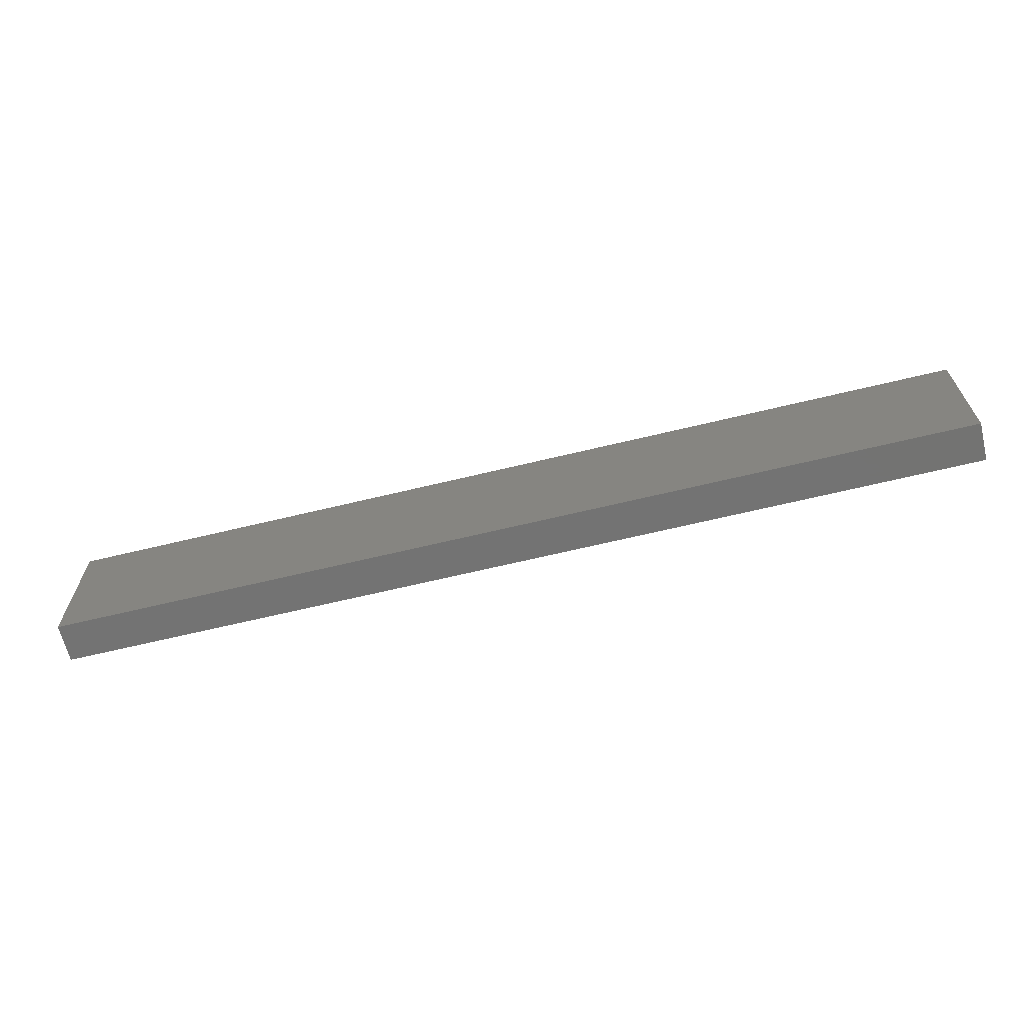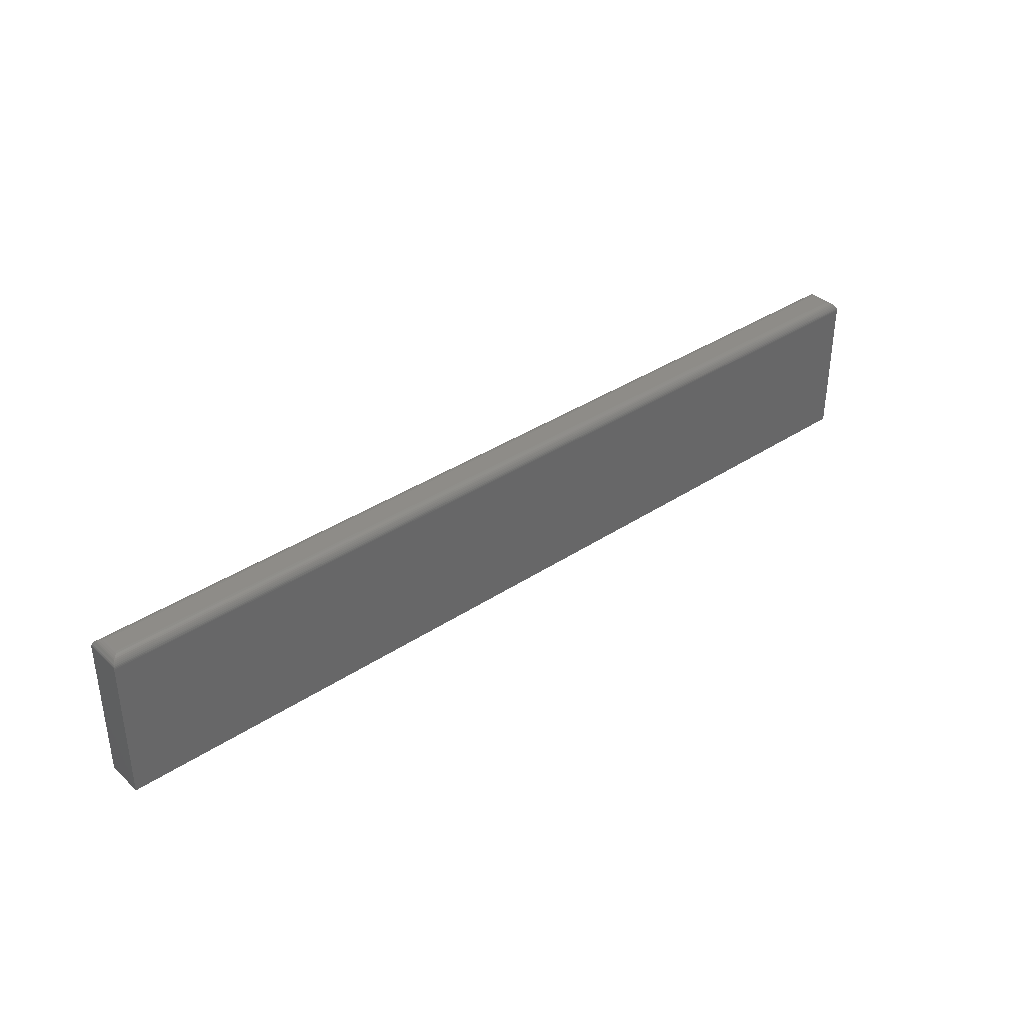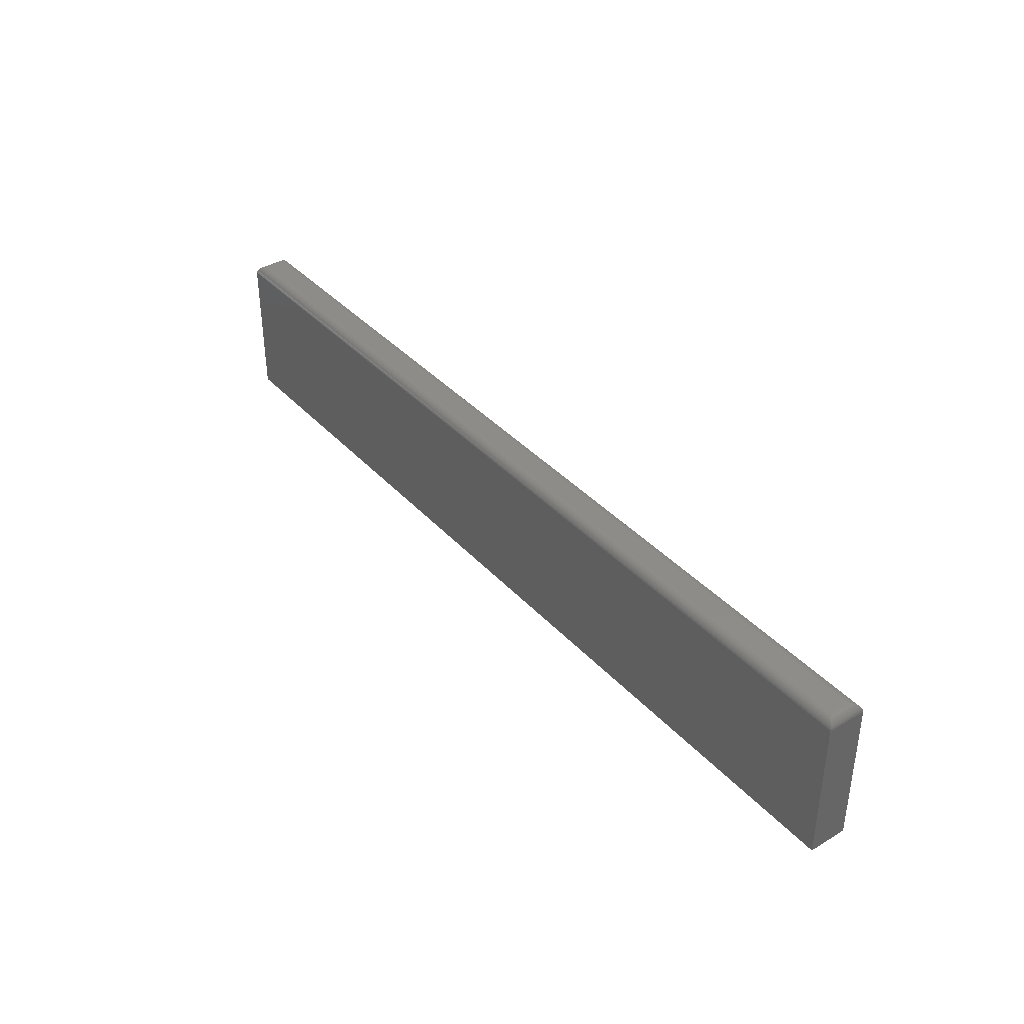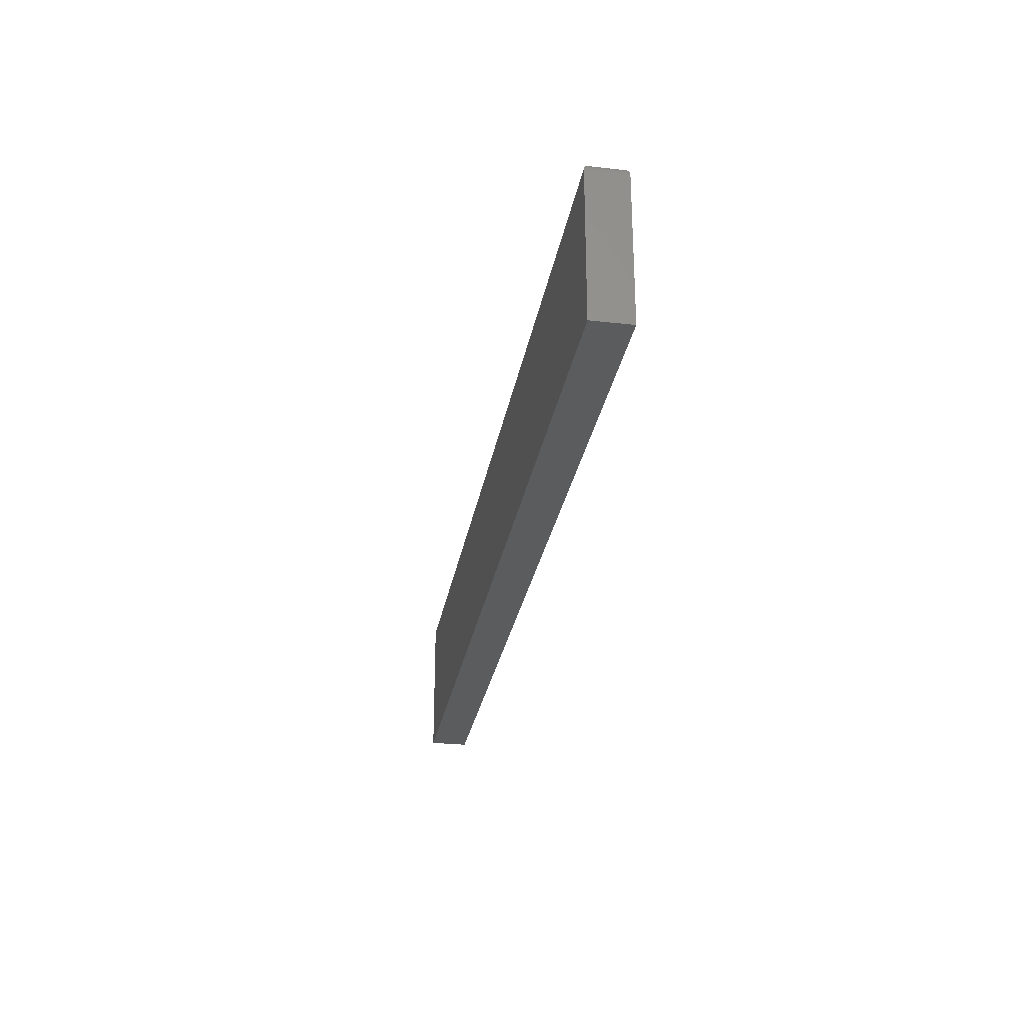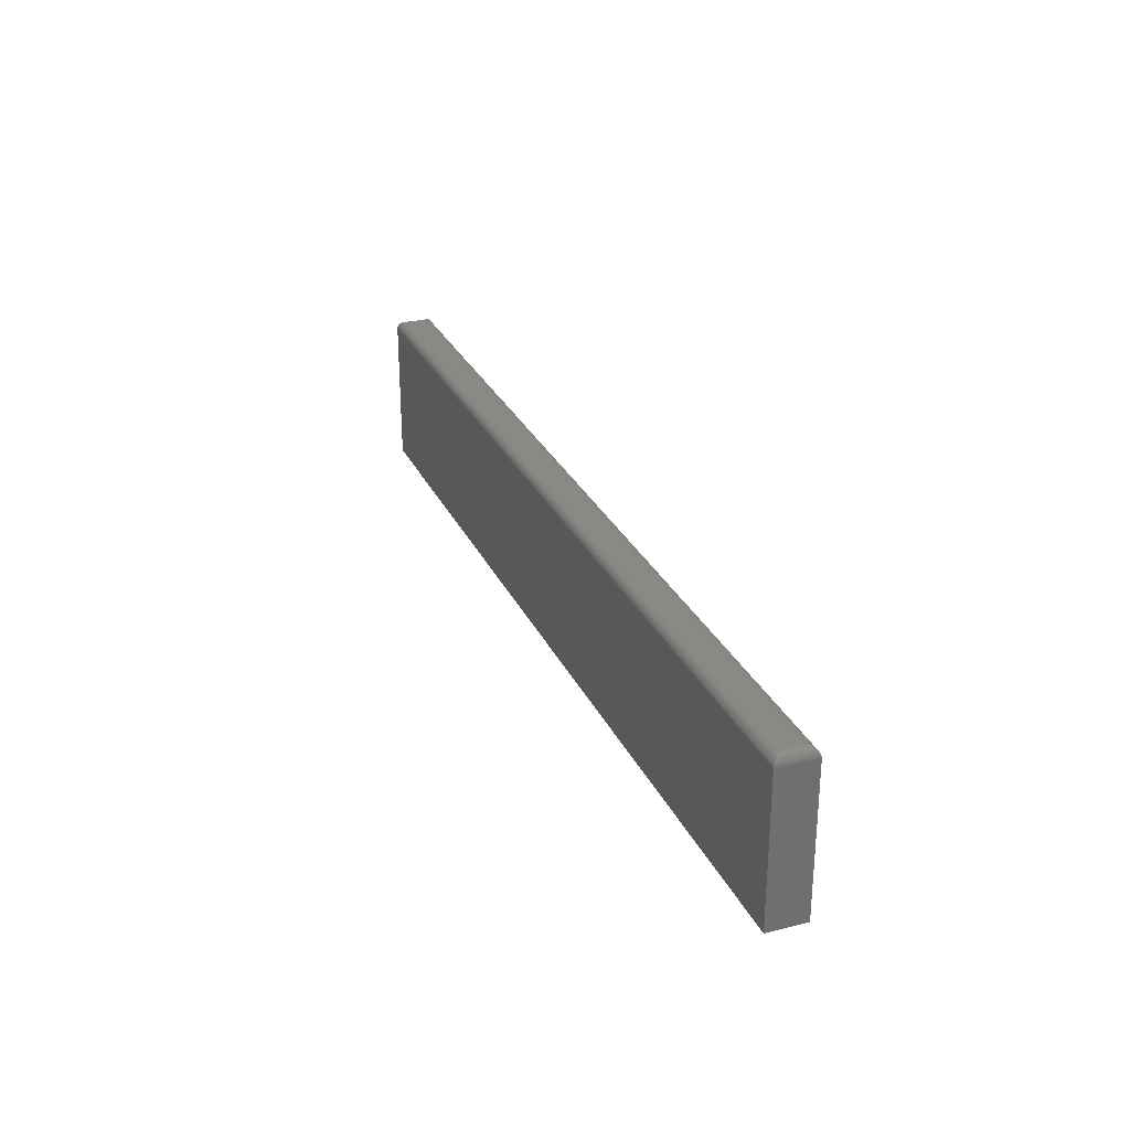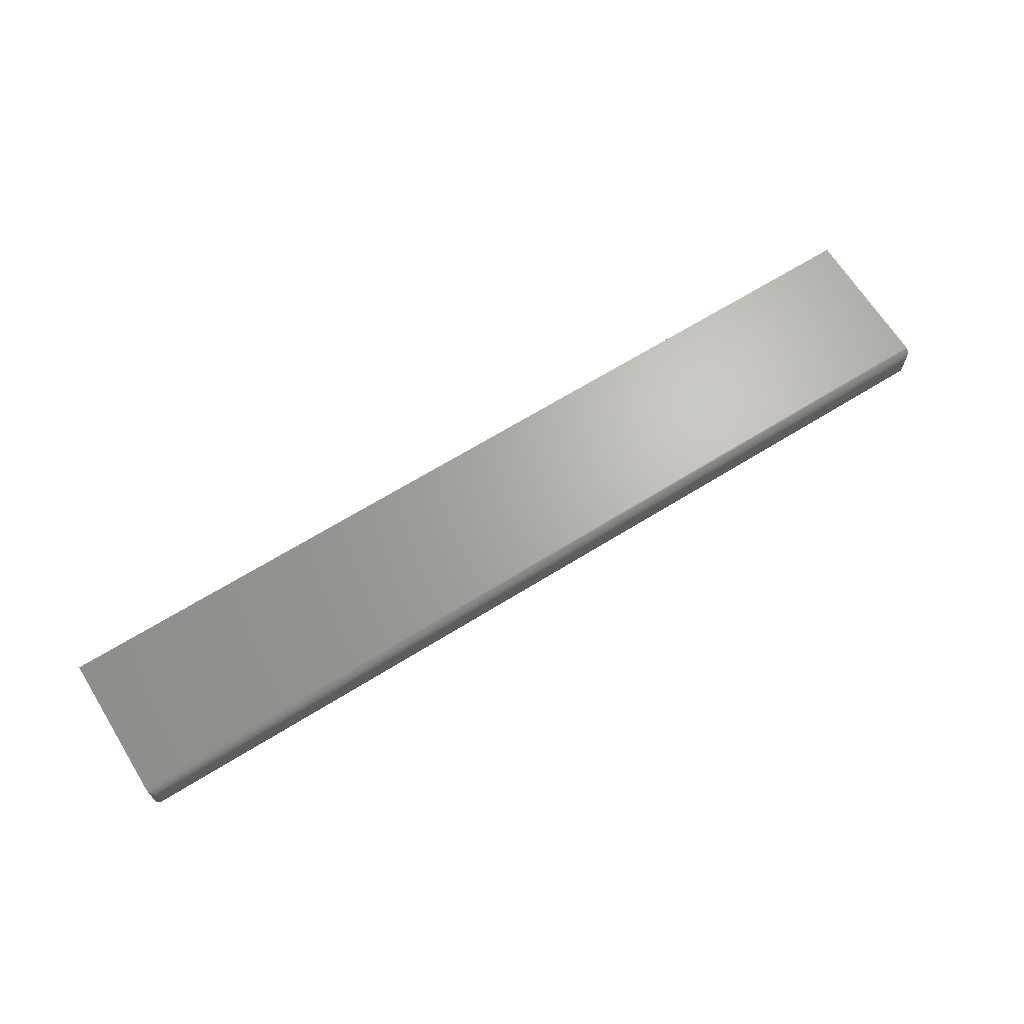
<metadata>
{"format":"stl","ext":"stl","renderer":"f3d","projection":"perspective","resolution":1024,"background":"white","views":[{"elev":-65.3,"azim":-166.3,"up":"+Z"},{"elev":37.0,"azim":139.6,"up":"+Z"},{"elev":38.2,"azim":53.0,"up":"+Z"},{"elev":-28.1,"azim":-99.6,"up":"+Z"},{"elev":27.9,"azim":69.0,"up":"+Z"},{"elev":66.5,"azim":-31.9,"up":"+Y"}]}
</metadata>
<code>
# stl→obj: 44 verts, 84 faces
v -0.75 -0.0625 -0.125
v 0.75 -0.0625 -0.125
v -0.75 -0.0625 0.112
v 0.75 -0.0625 0.112
v -0.75 0 -0.125
v -0.75 1.489e-17 0.112
v 0.75 1.665e-16 -0.125
v 0.75 1.797e-16 0.112
v 0.7344 -0.04688 0.1276
v 0.7344 -0.01562 0.1276
v -0.7344 -0.04688 0.1276
v -0.7344 -0.01562 0.1276
v 0.738 -0.01195 0.1272
v -0.738 -0.01195 0.1272
v 0.7485 -0.001535 0.1188
v -0.7472 -0.002811 0.1209
v 0.7472 -0.002811 0.1209
v -0.7456 -0.004419 0.1229
v 0.7456 -0.004419 0.1229
v -0.7437 -0.006313 0.1246
v 0.7437 -0.006313 0.1246
v -0.7416 -0.008436 0.1259
v 0.7416 -0.008436 0.1259
v 0.7499 -0.0001198 0.1139
v -0.7499 -0.0001198 0.1139
v 0.7494 -0.0006303 0.1164
v -0.7494 -0.0006303 0.1164
v -0.7485 -0.001535 0.1188
v 0.738 -0.05055 0.1272
v 0.7416 -0.05406 0.1259
v 0.7437 -0.05619 0.1246
v 0.7456 -0.05808 0.1229
v 0.7472 -0.05969 0.1209
v 0.7485 -0.06096 0.1188
v 0.7499 -0.06238 0.1139
v 0.7494 -0.06187 0.1164
v -0.738 -0.05055 0.1272
v -0.7416 -0.05406 0.1259
v -0.7437 -0.05619 0.1246
v -0.7456 -0.05808 0.1229
v -0.7472 -0.05969 0.1209
v -0.7485 -0.06096 0.1188
v -0.7499 -0.06238 0.1139
v -0.7494 -0.06187 0.1164
f 1 2 3
f 3 2 4
f 5 6 7
f 7 6 8
f 3 6 1
f 1 6 5
f 9 10 11
f 11 10 12
f 2 7 4
f 4 7 8
f 12 13 14
f 12 10 13
f 15 16 17
f 17 16 18
f 17 18 19
f 19 18 20
f 19 20 21
f 21 20 22
f 21 22 23
f 23 22 14
f 23 14 13
f 8 6 24
f 24 6 25
f 24 25 26
f 26 25 27
f 26 27 15
f 15 27 28
f 15 28 16
f 10 29 13
f 10 9 29
f 13 29 30
f 13 30 23
f 23 30 31
f 23 31 21
f 21 31 32
f 21 32 19
f 19 32 33
f 19 33 17
f 17 33 34
f 4 8 35
f 35 8 24
f 35 24 36
f 36 24 26
f 36 26 34
f 34 26 15
f 34 15 17
f 9 37 29
f 9 11 37
f 29 37 38
f 29 38 30
f 30 38 39
f 30 39 31
f 31 39 40
f 31 40 32
f 32 40 41
f 32 41 33
f 33 41 42
f 3 4 43
f 43 4 35
f 43 35 44
f 44 35 36
f 44 36 42
f 42 36 34
f 42 34 33
f 11 14 37
f 11 12 14
f 28 41 16
f 16 41 40
f 16 40 18
f 18 40 39
f 18 39 20
f 20 39 38
f 20 38 22
f 22 38 37
f 22 37 14
f 6 3 25
f 25 3 43
f 25 43 27
f 27 43 44
f 27 44 28
f 28 44 42
f 28 42 41
f 1 5 2
f 2 5 7

</code>
